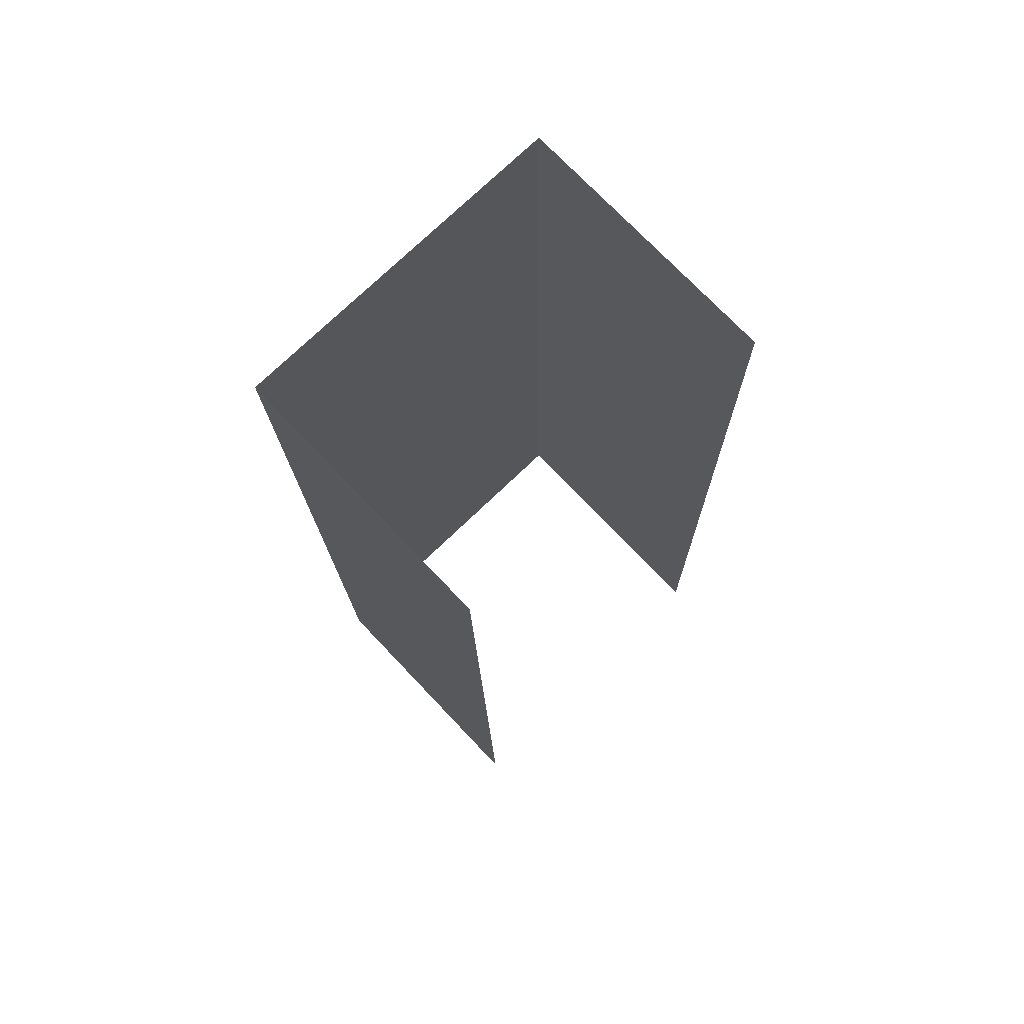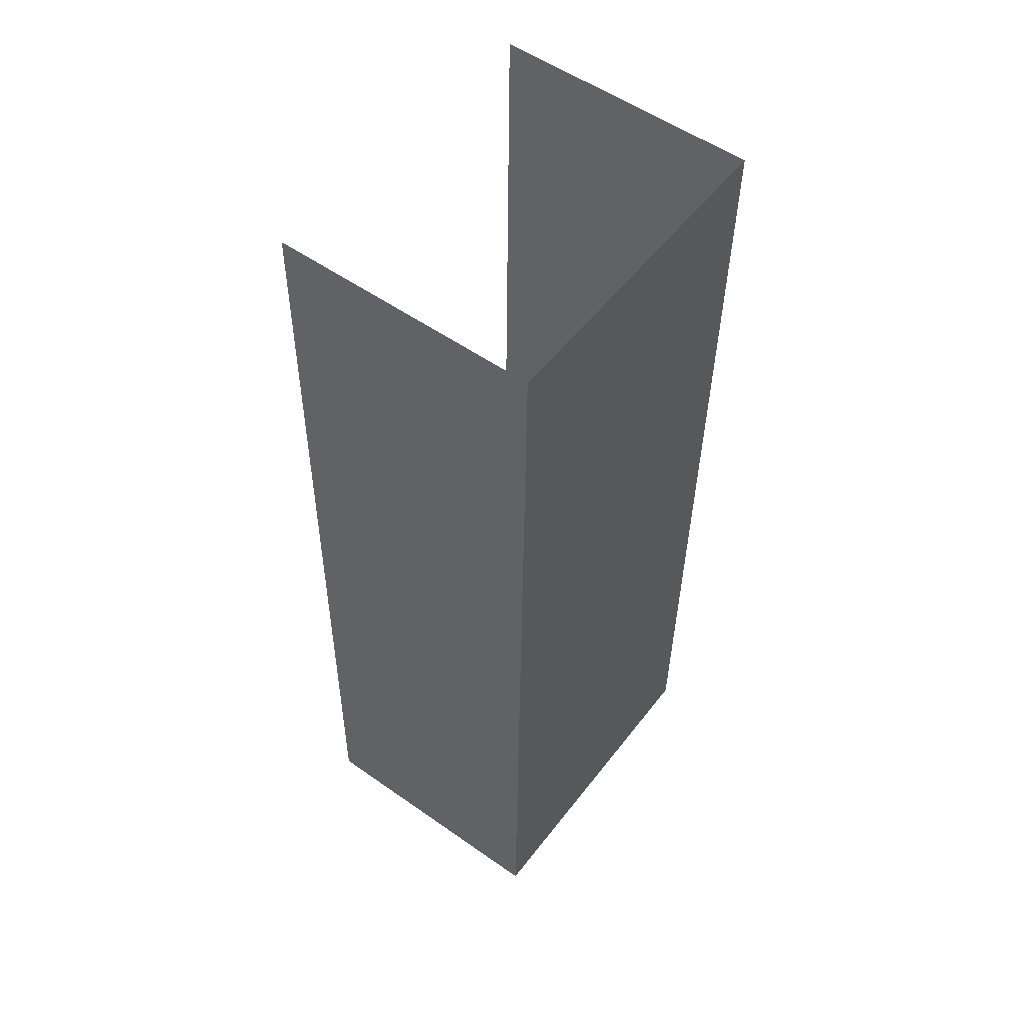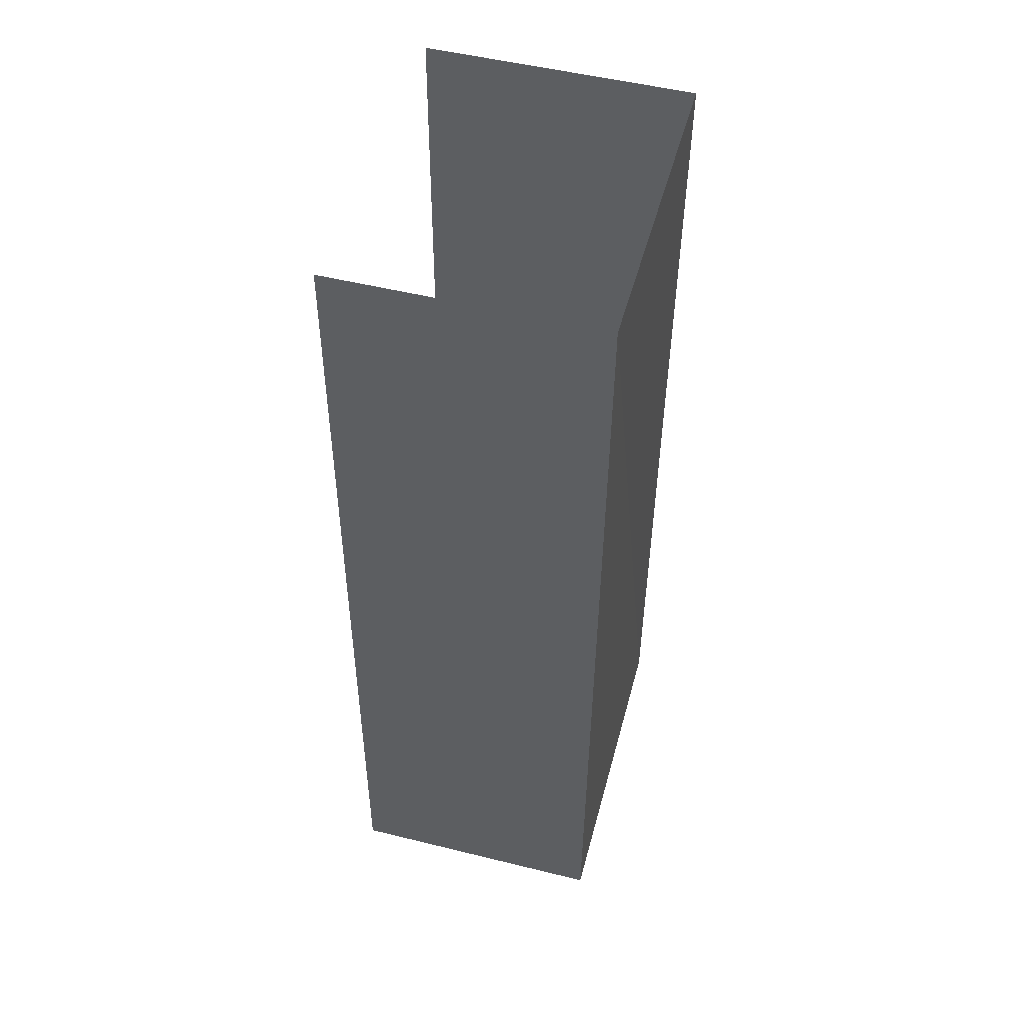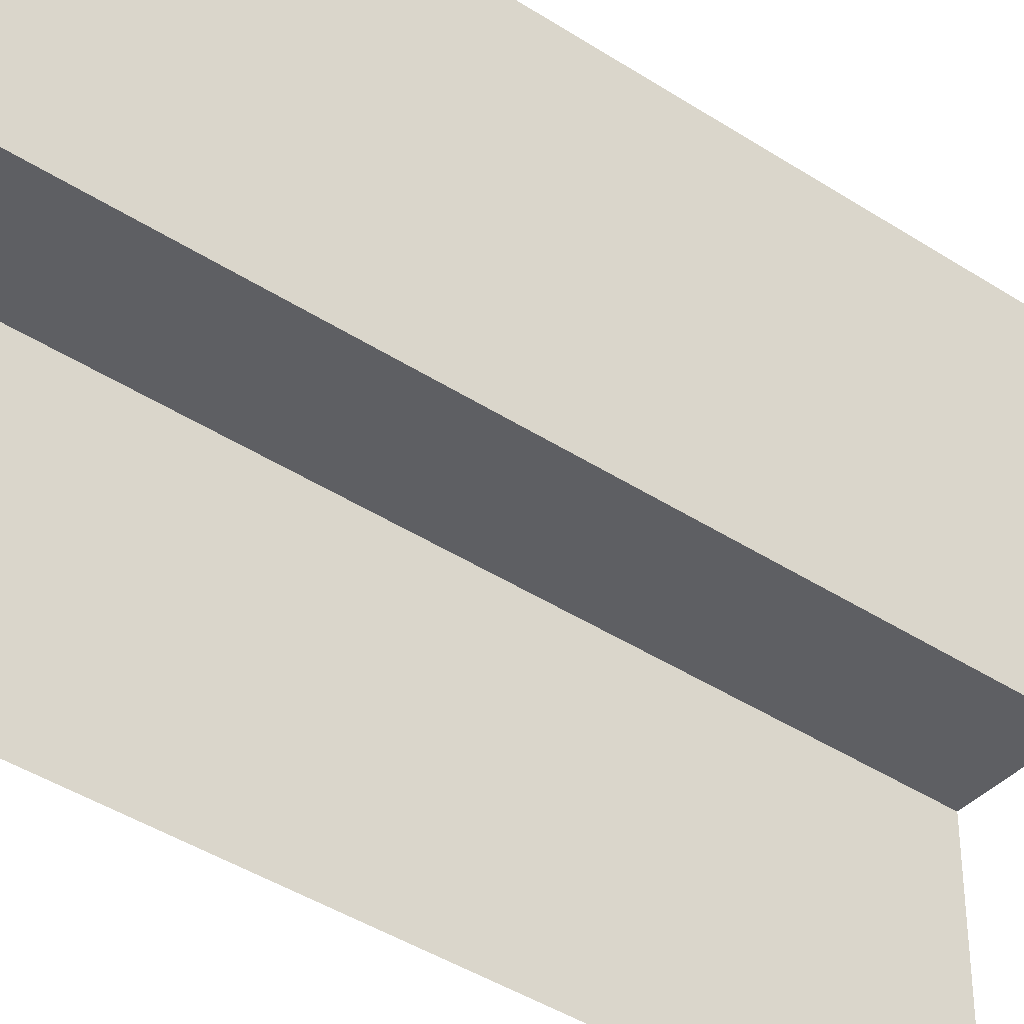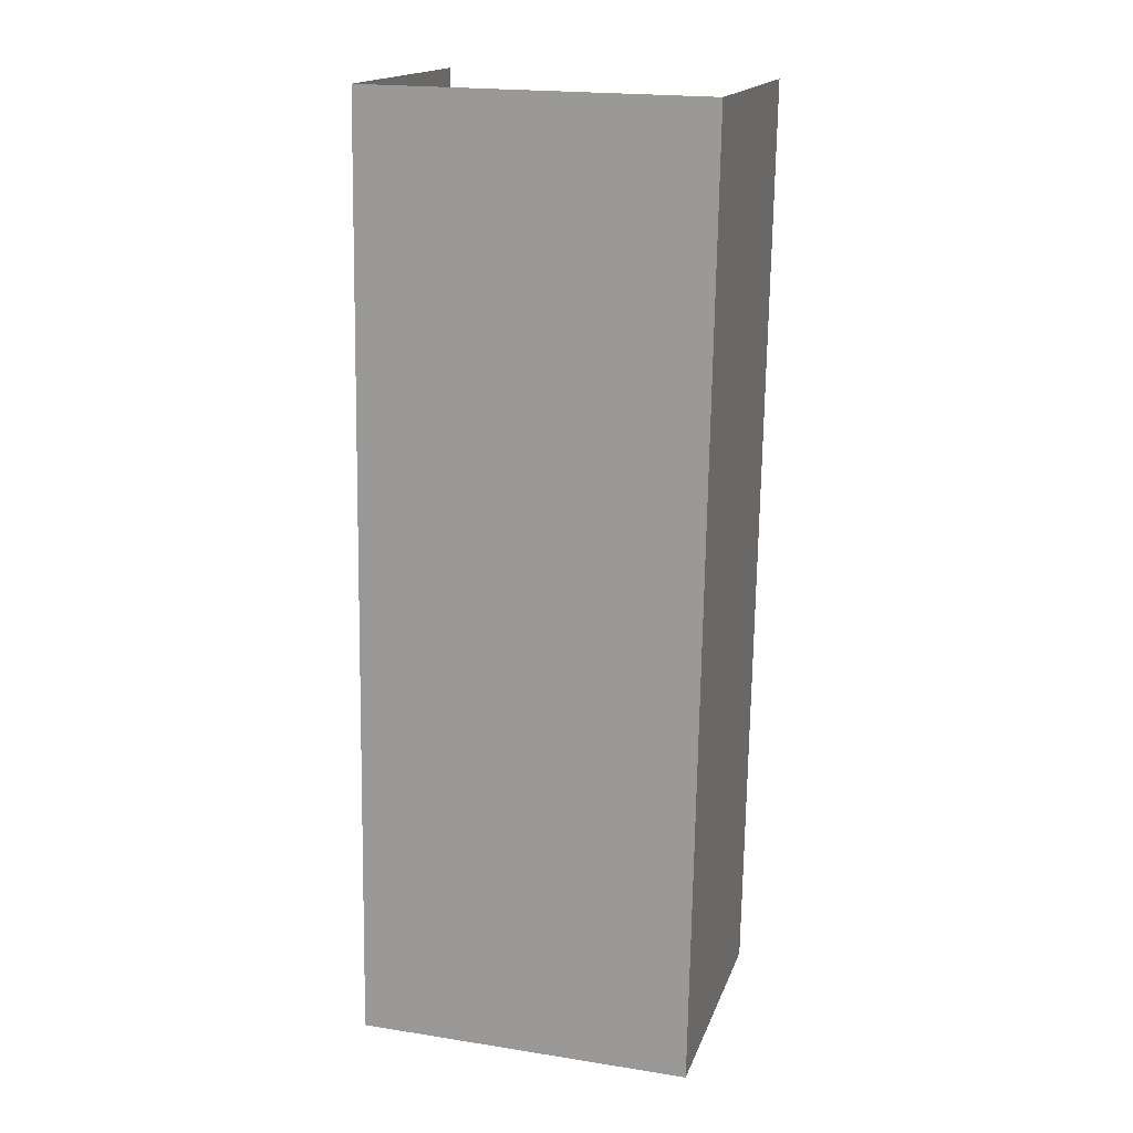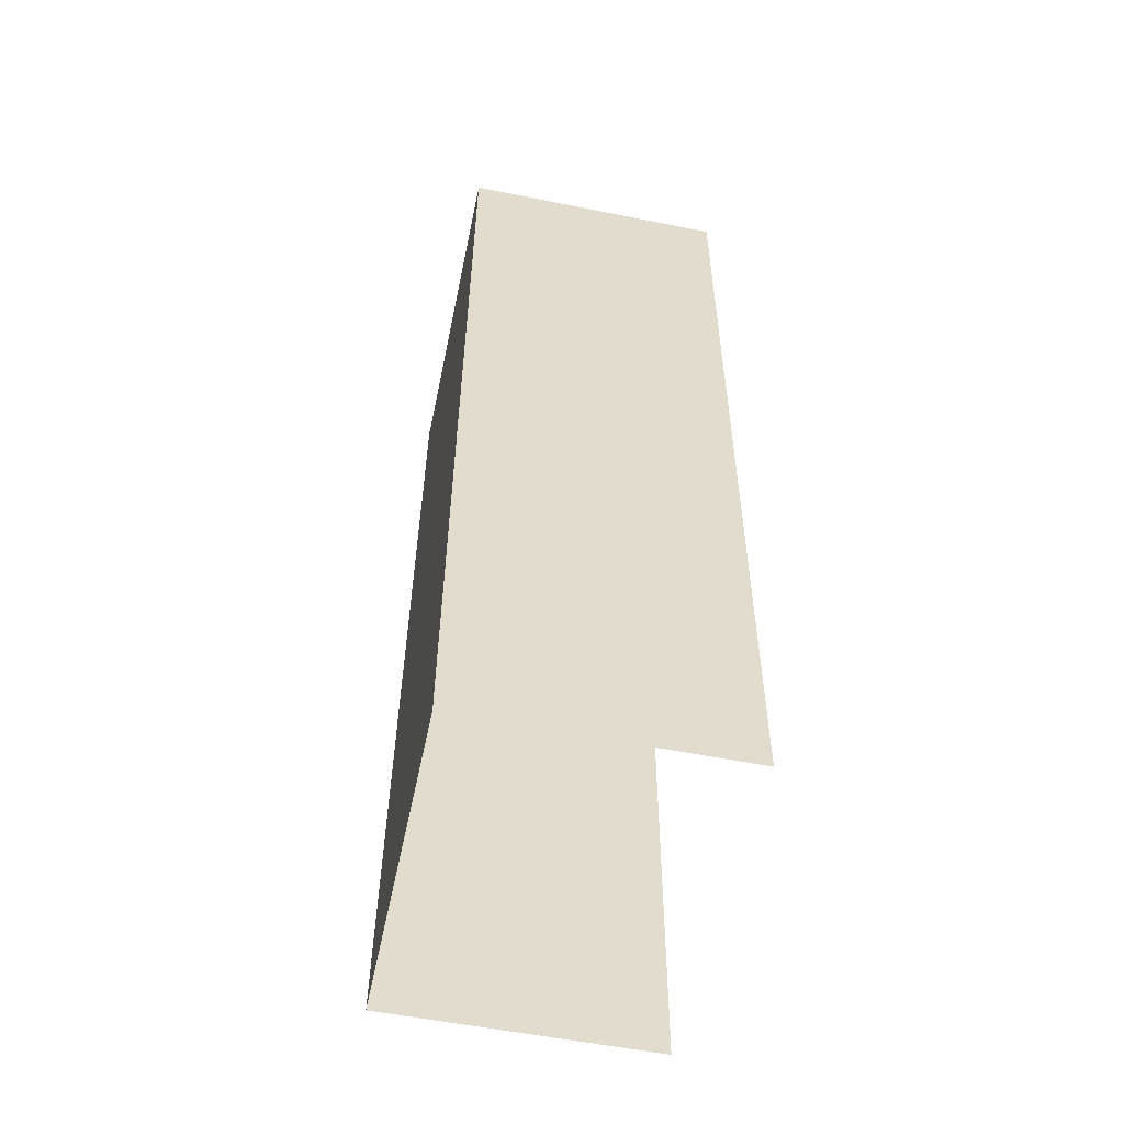
<metadata>
{"format":"obj","ext":"obj","renderer":"f3d","projection":"perspective","resolution":1024,"background":"white","views":[{"elev":73.7,"azim":136.4,"up":"+Y"},{"elev":54.4,"azim":-53.4,"up":"+Y"},{"elev":51.3,"azim":-75.1,"up":"+Y"},{"elev":-40.7,"azim":-129.6,"up":"+Z"},{"elev":16.9,"azim":15.6,"up":"+Y"},{"elev":-55.9,"azim":78.1,"up":"+Y"}]}
</metadata>
<code>
v -2.256e+05 -1.265e+05 16.01
v -2.256e+05 -1.265e+05 16.01
v -2.256e+05 -1.264e+05 16.01
v -2.256e+05 -1.264e+05 16.01
v -2.256e+05 -1.265e+05 18.17
v -2.256e+05 -1.264e+05 18.17
v -2.256e+05 -1.264e+05 18.17
v -2.256e+05 -1.265e+05 18.17
f 1 2 3
f 4 1 3
f 5 2 1
f 5 8 2
f 7 4 3
f 7 6 4
f 5 6 7
f 8 5 7
f 5 1 4
f 6 5 4
f 7 3 2
f 8 7 2

</code>
